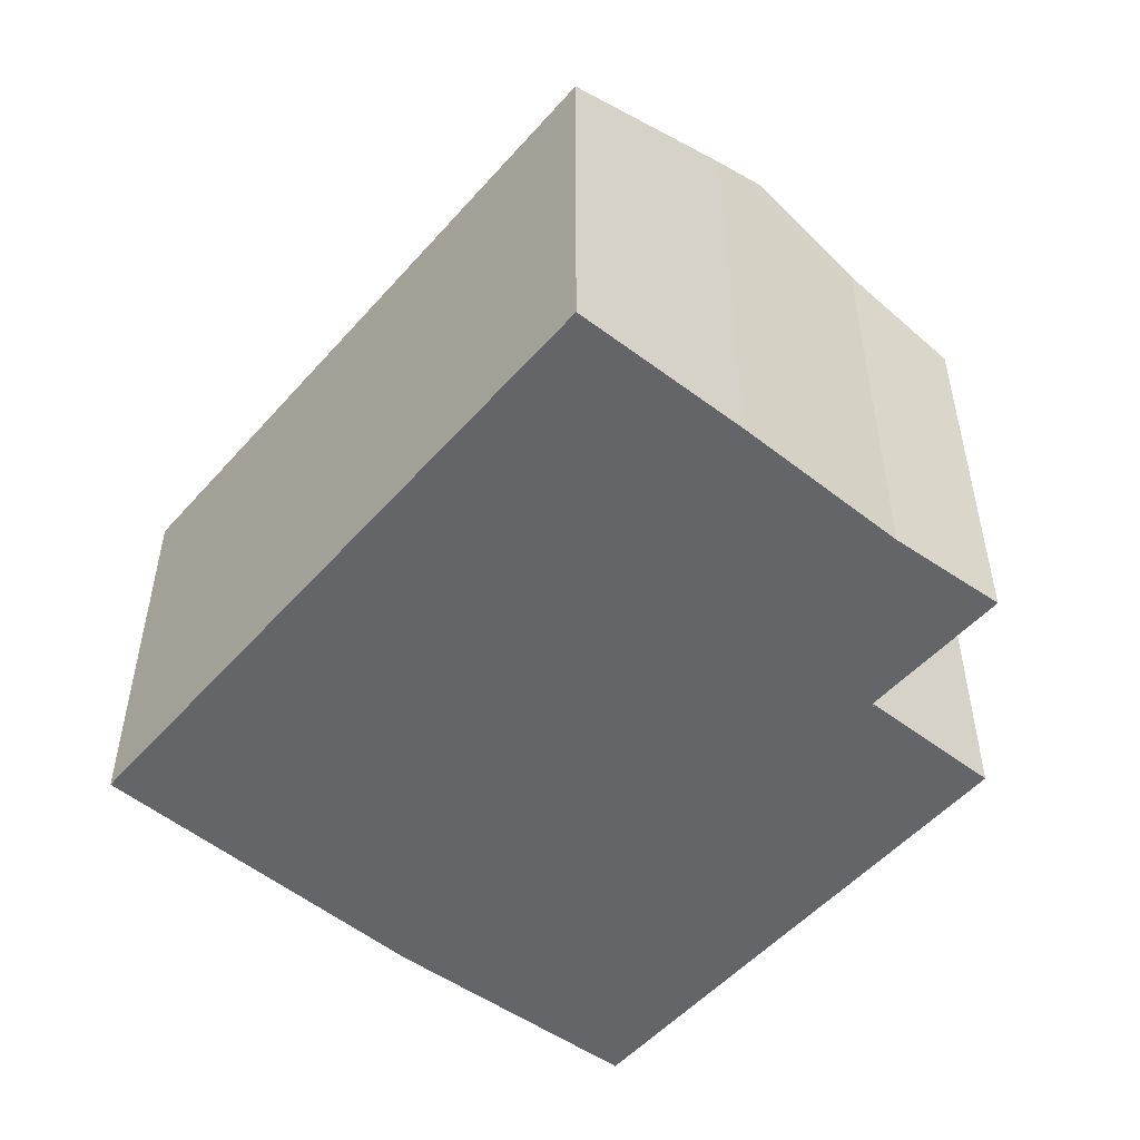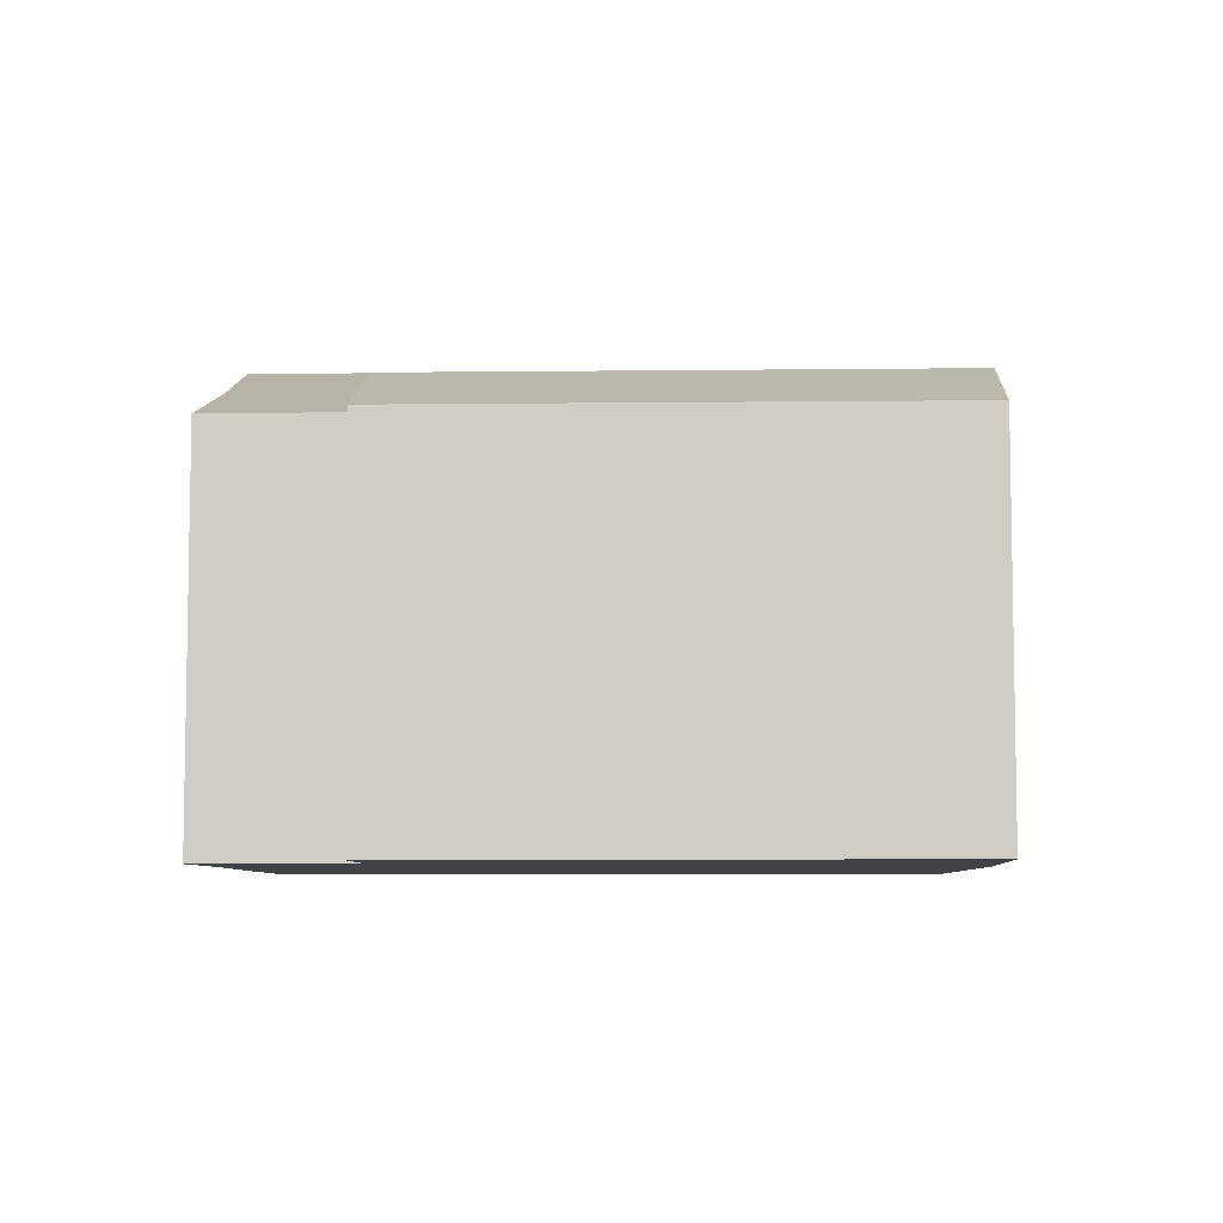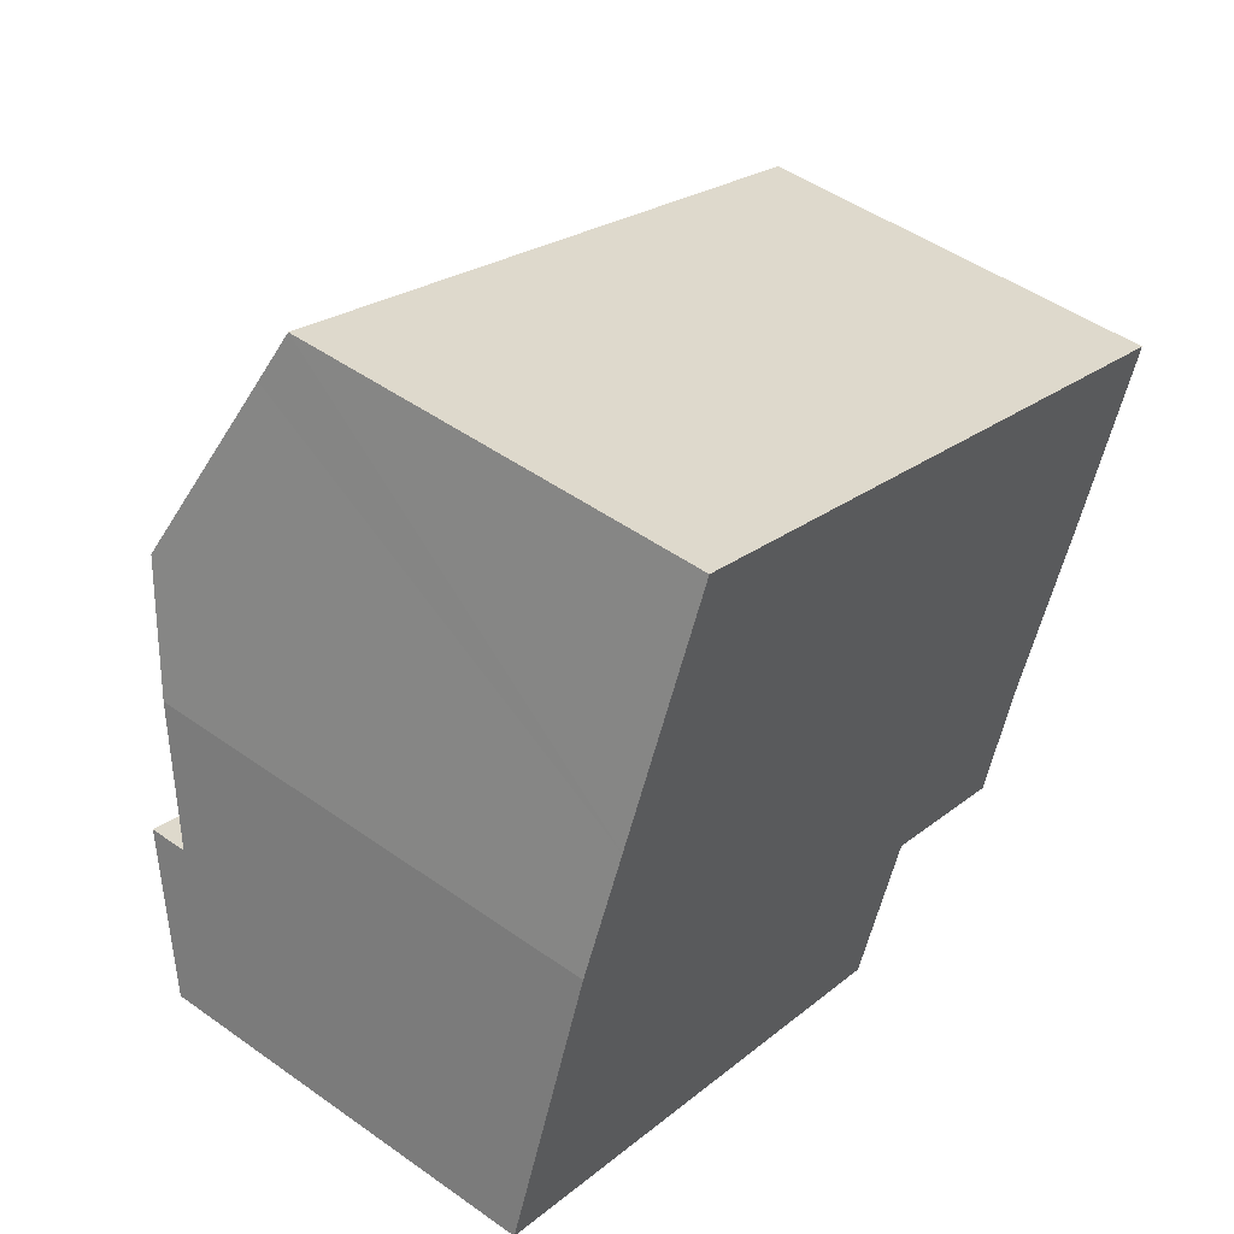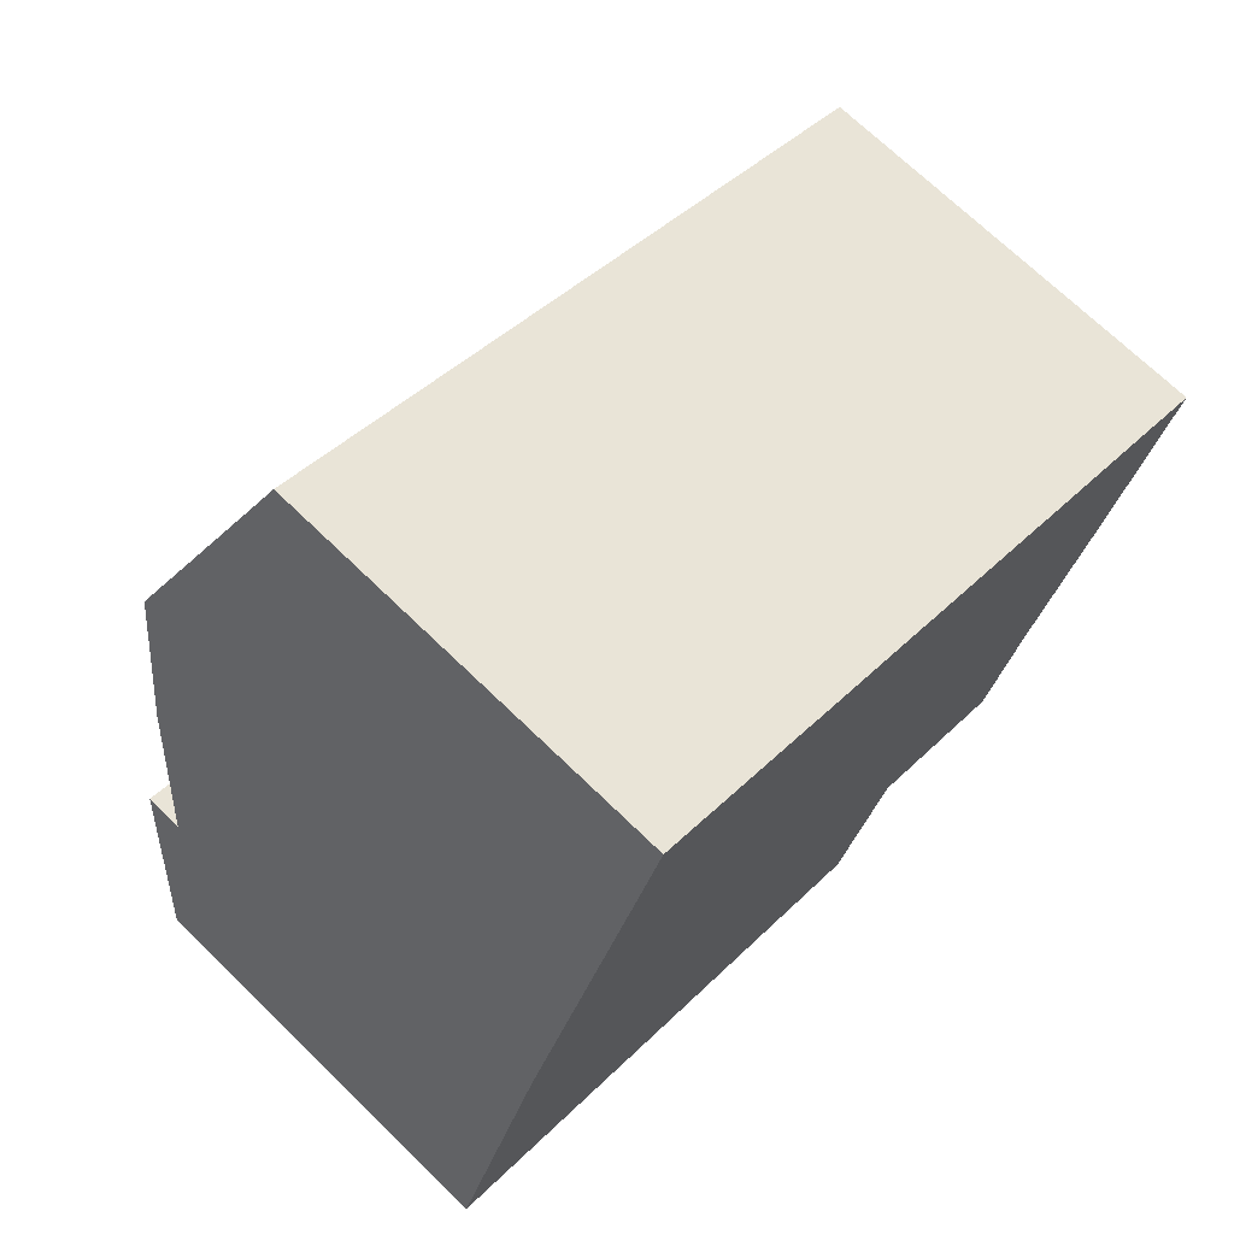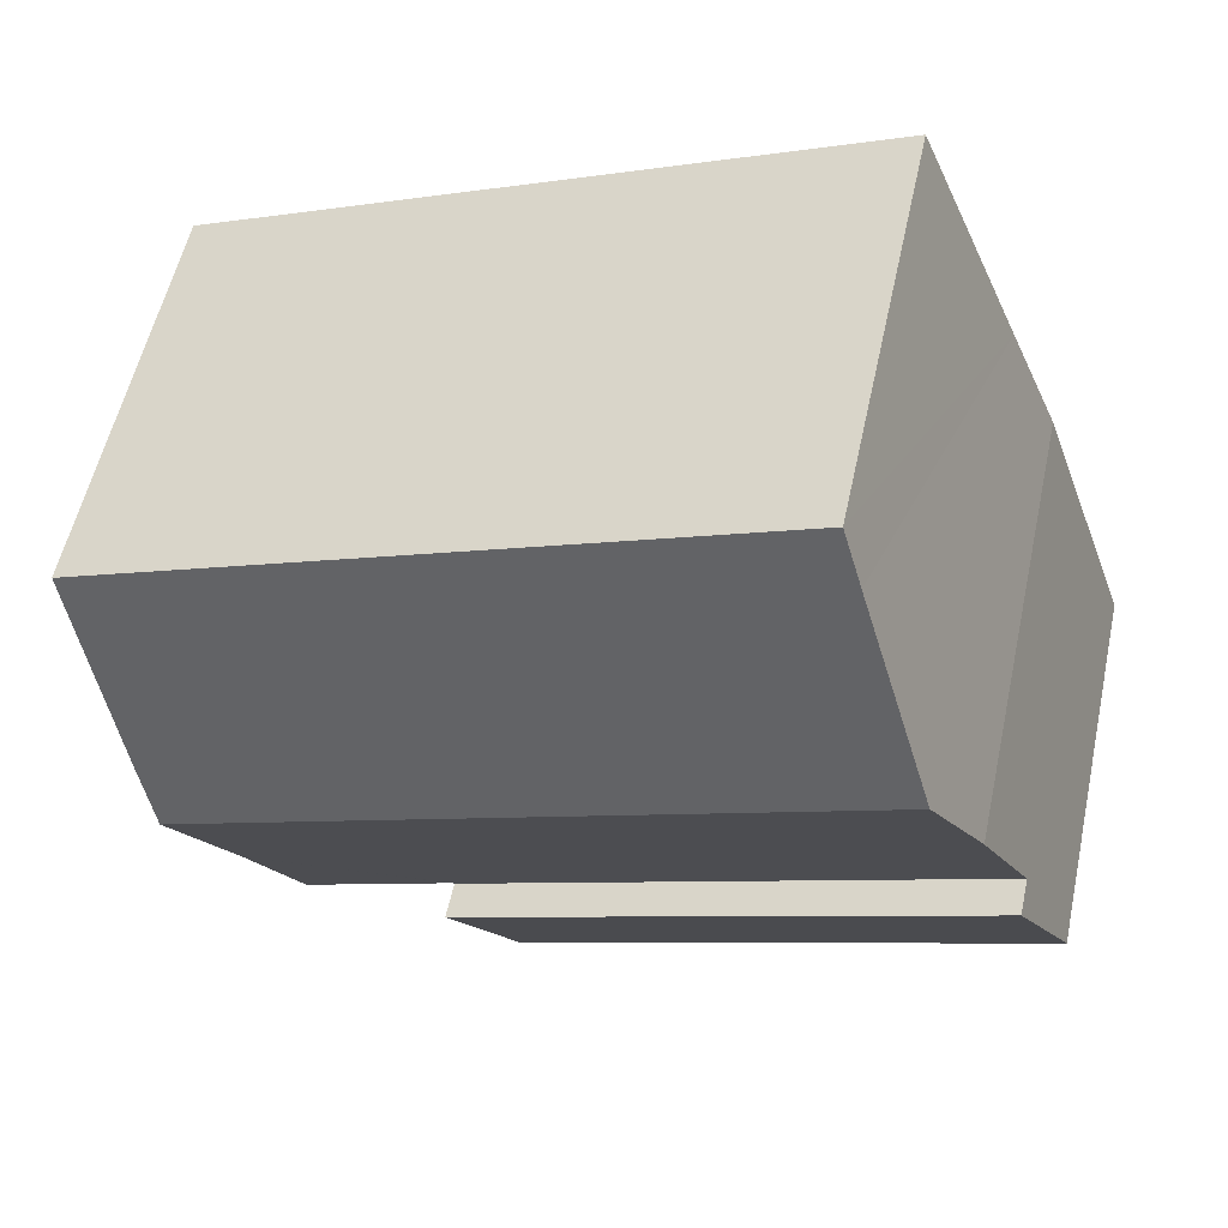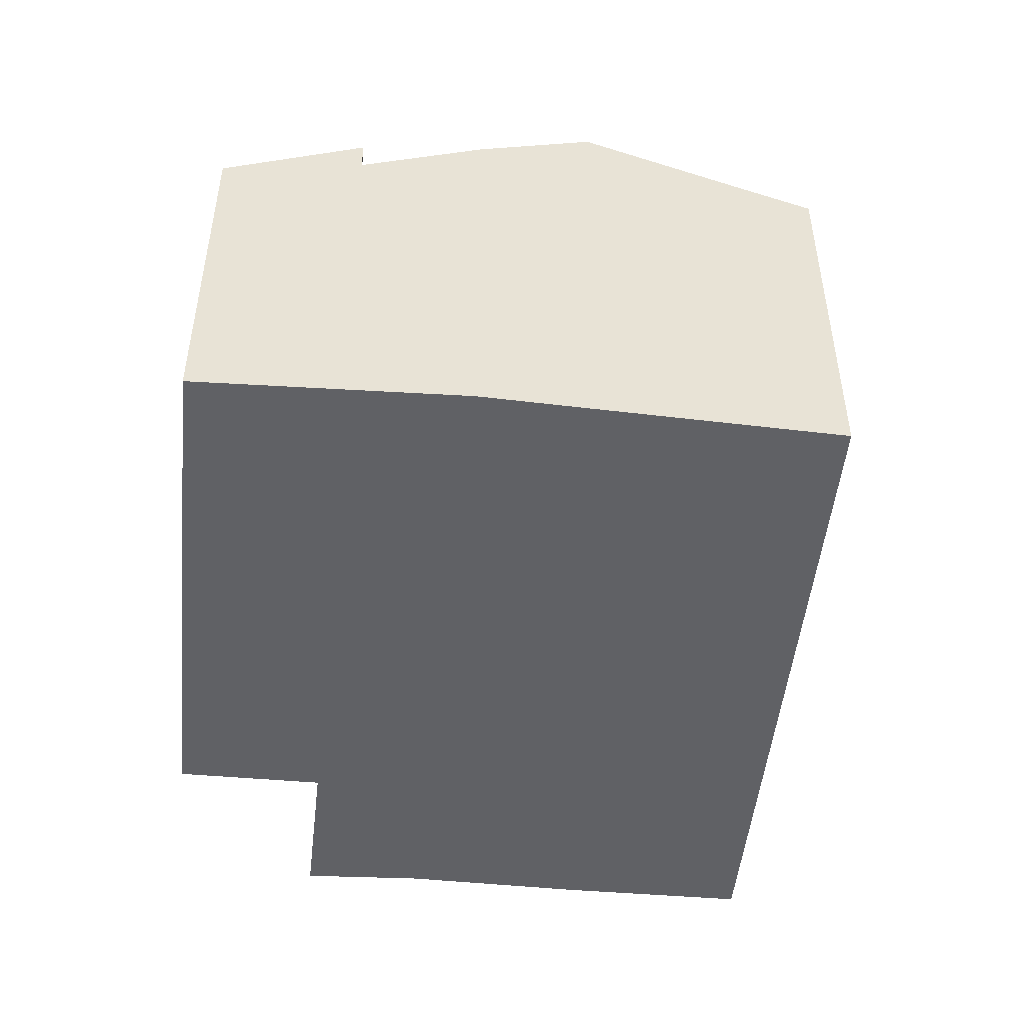
<metadata>
{"format":"obj","ext":"obj","renderer":"f3d","projection":"perspective","resolution":1024,"background":"white","views":[{"elev":-51.6,"azim":71.9,"up":"+Y"},{"elev":-6.8,"azim":-156.3,"up":"+Y"},{"elev":48.6,"azim":-51.7,"up":"+Z"},{"elev":70.9,"azim":-45.9,"up":"+Z"},{"elev":55.6,"azim":-167.8,"up":"+Z"},{"elev":-49.3,"azim":-74.0,"up":"+Y"}]}
</metadata>
<code>
v  0 8.463 5.182e-16
v  12.65 9.78 -1.475
v  11.43 8.465 -4.555
v  1.122 9.782 3.13
v  1.122 -1.917e-16 3.13
v  12.65 9.032e-17 -1.475
v  11.43 2.789e-16 -4.555
v  0 0 0
v  16.86 9.948 -0.194
v  15.99 8.973 -2.788
v  12.72 8.988 -1.435
v  12.67 8.989 -1.414
v  1.122 8.965 3.13
v  12.65 8.965 -1.475
v  14.79 10.96 3.691
v  3.184 10.96 8.327
v  2.099 9.999 5.857
v  17.94 10.96 2.431
v  4.926 9.415 12.3
v  5.384 9.001 13.36
v  10.01 9.001 11.51
v  16.84 9.001 8.784
v  19.95 9.001 7.541
v  18.44 10.49 3.647
v  18.44 -2.233e-16 3.647
v  17.94 -1.489e-16 2.431
v  16.86 1.188e-17 -0.194
v  15.99 1.707e-16 -2.788
v  12.67 8.658e-17 -1.414
v  19.95 -4.618e-16 7.541
v  12.72 8.787e-17 -1.435
v  2.099 -3.586e-16 5.857
v  3.184 -5.099e-16 8.327
v  5.384 -8.181e-16 13.36
v  4.926 -7.529e-16 12.3
v  10.01 -7.049e-16 11.51
v  16.84 -5.379e-16 8.784
g defaultobject
f 1 2 3
f 2 1 4
f 5 2 4
f 2 5 6
f 6 3 2
f 3 6 7
f 7 1 3
f 1 7 8
f 1 5 4
f 5 1 8
f 8 6 5
f 6 8 7
f 9 10 11
f 9 11 12
f 13 12 14
f 12 13 15
f 15 13 16
f 16 13 17
f 12 18 9
f 18 12 15
f 19 15 16
f 15 19 20
f 15 20 21
f 15 21 22
f 15 22 18
f 18 22 23
f 18 23 24
f 24 9 18
f 9 24 25
f 9 25 26
f 9 26 27
f 27 10 9
f 10 27 28
f 29 14 12
f 14 29 6
f 23 25 24
f 25 23 30
f 28 11 10
f 11 28 29
f 29 28 31
f 6 13 14
f 13 6 5
f 29 12 11
f 13 32 17
f 32 13 5
f 33 17 32
f 33 16 17
f 16 33 19
f 19 33 20
f 20 33 34
f 34 33 35
f 34 21 20
f 21 34 22
f 22 34 36
f 22 36 37
f 22 37 23
f 23 37 30
f 6 32 5
f 32 6 33
f 33 6 35
f 35 6 34
f 34 6 36
f 36 6 29
f 36 29 37
f 37 29 31
f 37 31 28
f 37 28 27
f 37 27 30
f 30 27 26
f 30 26 25

</code>
